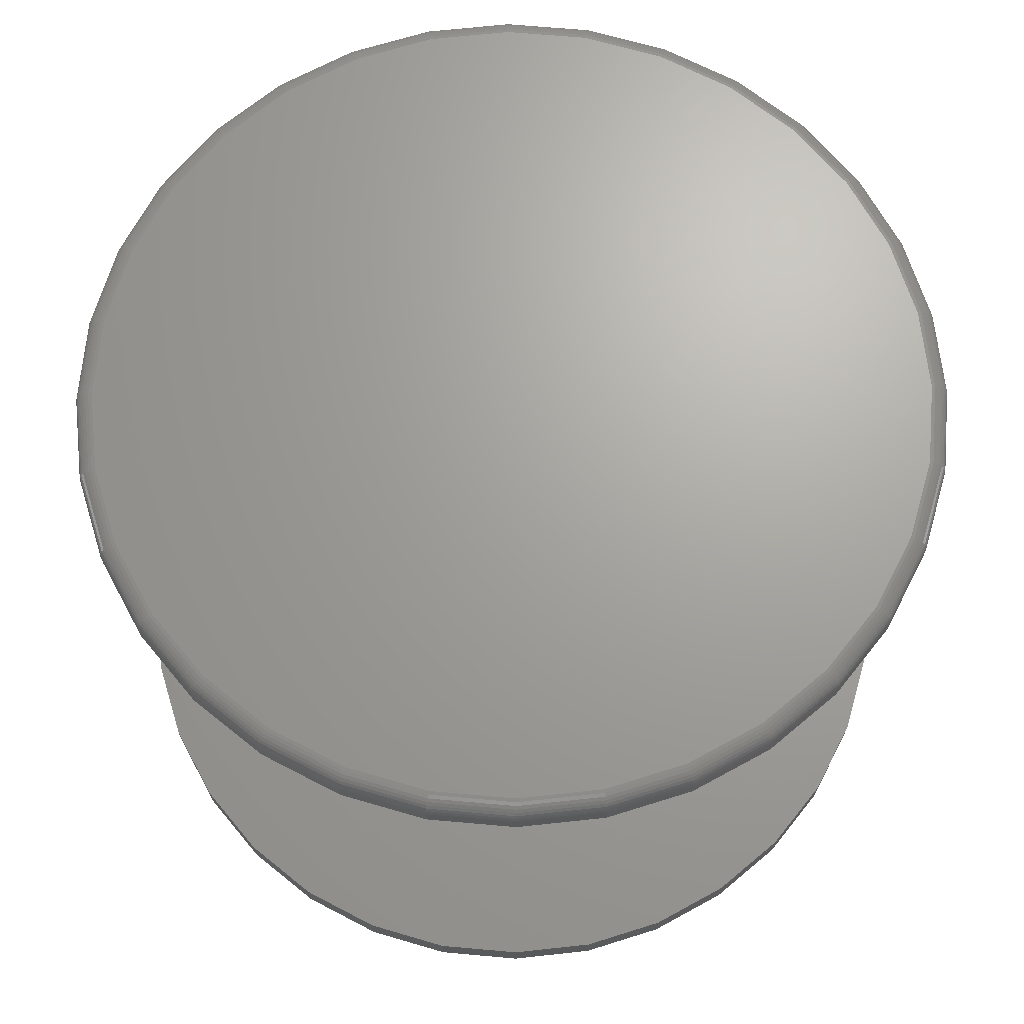
<metadata>
{"format":"stl","ext":"stl","renderer":"f3d","projection":"perspective","resolution":1024,"background":"white","views":[{"elev":68.0,"azim":-79.3,"up":"+Z"}]}
</metadata>
<code>
# stl→obj: 384 verts, 760 faces
v 0.3868 -9.281e-17 0.5312
v 0.3868 -4.294e-16 0.5469
v 0.3796 -0.07393 0.5312
v 0.3796 -0.07393 0.5469
v 0.358 -0.145 0.5312
v 0.358 -0.145 0.5469
v 0.323 -0.2105 0.5312
v 0.323 -0.2105 0.5469
v 0.2759 -0.268 0.5312
v 0.2759 -0.268 0.5469
v 0.2184 -0.3151 0.5312
v 0.2184 -0.3151 0.5469
v 0.1529 -0.3501 0.5312
v 0.1529 -0.3501 0.5469
v 0.08182 -0.3717 0.5312
v 0.08182 -0.3717 0.5469
v 0.007895 -0.3789 0.5312
v 0.007895 -0.3789 0.5469
v -0.06603 -0.3717 0.5312
v -0.06603 -0.3717 0.5469
v -0.1371 -0.3501 0.5312
v -0.1371 -0.3501 0.5469
v -0.2026 -0.3151 0.5312
v -0.2026 -0.3151 0.5469
v -0.2601 -0.268 0.5312
v -0.2601 -0.268 0.5469
v -0.3072 -0.2105 0.5312
v -0.3072 -0.2105 0.5469
v -0.3422 -0.145 0.5312
v -0.3422 -0.145 0.5469
v -0.3638 -0.07393 0.5312
v -0.3638 -0.07393 0.5469
v -0.3711 4.641e-17 0.5312
v -0.3711 4.641e-17 0.5469
v -0.3638 0.07393 0.5312
v -0.3638 0.07393 0.5469
v -0.3422 0.145 0.5312
v -0.3422 0.145 0.5469
v -0.3072 0.2105 0.5312
v -0.3072 0.2105 0.5469
v -0.2601 0.268 0.5312
v -0.2601 0.268 0.5469
v -0.2026 0.3151 0.5312
v -0.2026 0.3151 0.5469
v -0.1371 0.3501 0.5312
v -0.1371 0.3501 0.5469
v -0.06603 0.3717 0.5312
v -0.06603 0.3717 0.5469
v 0.007895 0.3789 0.5312
v 0.007895 0.3789 0.5469
v 0.08182 0.3717 0.5312
v 0.08182 0.3717 0.5469
v 0.1529 0.3501 0.5312
v 0.1529 0.3501 0.5469
v 0.2184 0.3151 0.5312
v 0.2184 0.3151 0.5469
v 0.2759 0.268 0.5312
v 0.2759 0.268 0.5469
v 0.323 0.2105 0.5312
v 0.323 0.2105 0.5469
v 0.358 0.145 0.5312
v 0.358 0.145 0.5469
v 0.3796 0.07393 0.5312
v 0.3796 0.07393 0.5469
v -0.06299 0.3563 0.5625
v 0.07878 0.3563 0.5625
v 0.007895 0.3633 0.5625
v 0.1469 0.3357 0.5625
v -0.1311 0.3357 0.5625
v 0.2097 0.3021 0.5625
v -0.194 0.3021 0.5625
v 0.2648 0.2569 0.5625
v -0.249 0.2569 0.5625
v 0.31 0.2019 0.5625
v -0.2942 0.2019 0.5625
v 0.3436 0.139 0.5625
v -0.3278 0.139 0.5625
v 0.3642 0.07088 0.5625
v -0.3484 0.07088 0.5625
v 0.3712 -9.409e-17 0.5625
v -0.3554 -1.22e-16 0.5625
v 0.3642 -0.07088 0.5625
v -0.3484 -0.07088 0.5625
v 0.3436 -0.139 0.5625
v -0.3278 -0.139 0.5625
v 0.31 -0.2019 0.5625
v -0.2942 -0.2019 0.5625
v 0.2648 -0.2569 0.5625
v -0.249 -0.2569 0.5625
v 0.2097 -0.3021 0.5625
v -0.194 -0.3021 0.5625
v 0.1469 -0.3357 0.5625
v -0.1311 -0.3357 0.5625
v 0.07878 -0.3563 0.5625
v -0.06299 -0.3563 0.5625
v 0.007895 -0.3633 0.5625
v 0.3743 -2.776e-17 0.5622
v 0.3672 -0.07148 0.5622
v 0.3772 0 0.5613
v 0.3701 -0.07205 0.5613
v 0.3799 0 0.5599
v 0.3728 -0.07257 0.5599
v 0.3823 0 0.5579
v 0.3751 -0.07304 0.5579
v 0.3842 0 0.5556
v 0.377 -0.07342 0.5556
v 0.3857 0 0.5529
v 0.3784 -0.0737 0.5529
v 0.3865 0 0.5499
v 0.3793 -0.07387 0.5499
v -0.3514 -0.07148 0.5622
v -0.3585 1.388e-16 0.5622
v -0.3543 -0.07205 0.5613
v -0.3614 1.388e-16 0.5613
v -0.357 -0.07257 0.5599
v -0.3641 1.388e-16 0.5599
v -0.3593 -0.07304 0.5579
v -0.3665 1.665e-16 0.5579
v -0.3612 -0.07342 0.5556
v -0.3684 1.665e-16 0.5556
v -0.3626 -0.0737 0.5529
v -0.3699 1.388e-16 0.5529
v -0.3635 -0.07387 0.5499
v -0.3708 1.388e-16 0.5499
v -0.3306 -0.1402 0.5622
v -0.3333 -0.1413 0.5613
v -0.3358 -0.1424 0.5599
v -0.338 -0.1433 0.5579
v -0.3398 -0.144 0.5556
v -0.3411 -0.1446 0.5529
v -0.3419 -0.1449 0.5499
v -0.2967 -0.2035 0.5622
v -0.2992 -0.2052 0.5613
v -0.3014 -0.2067 0.5599
v -0.3034 -0.208 0.5579
v -0.305 -0.2091 0.5556
v -0.3062 -0.2099 0.5529
v -0.3069 -0.2104 0.5499
v -0.2512 -0.2591 0.5622
v -0.2532 -0.2611 0.5613
v -0.2552 -0.263 0.5599
v -0.2568 -0.2647 0.5579
v -0.2582 -0.2661 0.5556
v -0.2592 -0.2671 0.5529
v -0.2598 -0.2677 0.5499
v -0.1956 -0.3046 0.5622
v -0.1973 -0.3071 0.5613
v -0.1988 -0.3093 0.5599
v -0.2001 -0.3113 0.5579
v -0.2012 -0.3129 0.5556
v -0.202 -0.3141 0.5529
v -0.2025 -0.3148 0.5499
v -0.1323 -0.3385 0.5622
v -0.1334 -0.3412 0.5613
v -0.1345 -0.3437 0.5599
v -0.1354 -0.3459 0.5579
v -0.1361 -0.3477 0.5556
v -0.1367 -0.349 0.5529
v -0.137 -0.3498 0.5499
v -0.06358 -0.3593 0.5622
v -0.06415 -0.3622 0.5613
v -0.06468 -0.3649 0.5599
v -0.06514 -0.3672 0.5579
v -0.06552 -0.3691 0.5556
v -0.0658 -0.3705 0.5529
v -0.06598 -0.3714 0.5499
v 0.007895 -0.3664 0.5622
v 0.007895 -0.3693 0.5613
v 0.007895 -0.372 0.5599
v 0.007895 -0.3744 0.5579
v 0.007895 -0.3763 0.5556
v 0.007895 -0.3778 0.5529
v 0.007895 -0.3786 0.5499
v 0.07937 -0.3593 0.5622
v 0.07994 -0.3622 0.5613
v 0.08047 -0.3649 0.5599
v 0.08093 -0.3672 0.5579
v 0.08131 -0.3691 0.5556
v 0.08159 -0.3705 0.5529
v 0.08177 -0.3714 0.5499
v 0.1481 -0.3385 0.5622
v 0.1492 -0.3412 0.5613
v 0.1503 -0.3437 0.5599
v 0.1512 -0.3459 0.5579
v 0.1519 -0.3477 0.5556
v 0.1525 -0.349 0.5529
v 0.1528 -0.3498 0.5499
v 0.2114 -0.3046 0.5622
v 0.2131 -0.3071 0.5613
v 0.2146 -0.3093 0.5599
v 0.2159 -0.3113 0.5579
v 0.217 -0.3129 0.5556
v 0.2178 -0.3141 0.5529
v 0.2183 -0.3148 0.5499
v 0.267 -0.2591 0.5622
v 0.269 -0.2611 0.5613
v 0.2709 -0.263 0.5599
v 0.2726 -0.2647 0.5579
v 0.274 -0.2661 0.5556
v 0.275 -0.2671 0.5529
v 0.2756 -0.2677 0.5499
v 0.3125 -0.2035 0.5622
v 0.315 -0.2052 0.5613
v 0.3172 -0.2067 0.5599
v 0.3192 -0.208 0.5579
v 0.3208 -0.2091 0.5556
v 0.322 -0.2099 0.5529
v 0.3227 -0.2104 0.5499
v 0.3464 -0.1402 0.5622
v 0.3491 -0.1413 0.5613
v 0.3516 -0.1424 0.5599
v 0.3538 -0.1433 0.5579
v 0.3556 -0.144 0.5556
v 0.3569 -0.1446 0.5529
v 0.3577 -0.1449 0.5499
v -0.3514 0.07148 0.5622
v -0.3543 0.07205 0.5613
v -0.357 0.07257 0.5599
v -0.3593 0.07304 0.5579
v -0.3612 0.07342 0.5556
v -0.3626 0.0737 0.5529
v -0.3635 0.07387 0.5499
v 0.3672 0.07148 0.5622
v 0.3701 0.07205 0.5613
v 0.3728 0.07257 0.5599
v 0.3751 0.07304 0.5579
v 0.377 0.07342 0.5556
v 0.3784 0.0737 0.5529
v 0.3793 0.07387 0.5499
v 0.3464 0.1402 0.5622
v 0.3491 0.1413 0.5613
v 0.3516 0.1424 0.5599
v 0.3538 0.1433 0.5579
v 0.3556 0.144 0.5556
v 0.3569 0.1446 0.5529
v 0.3577 0.1449 0.5499
v 0.3125 0.2035 0.5622
v 0.315 0.2052 0.5613
v 0.3172 0.2067 0.5599
v 0.3192 0.208 0.5579
v 0.3208 0.2091 0.5556
v 0.322 0.2099 0.5529
v 0.3227 0.2104 0.5499
v 0.267 0.2591 0.5622
v 0.269 0.2611 0.5613
v 0.2709 0.263 0.5599
v 0.2726 0.2647 0.5579
v 0.274 0.2661 0.5556
v 0.275 0.2671 0.5529
v 0.2756 0.2677 0.5499
v 0.2114 0.3046 0.5622
v 0.2131 0.3071 0.5613
v 0.2146 0.3093 0.5599
v 0.2159 0.3113 0.5579
v 0.217 0.3129 0.5556
v 0.2178 0.3141 0.5529
v 0.2183 0.3148 0.5499
v 0.1481 0.3385 0.5622
v 0.1492 0.3412 0.5613
v 0.1503 0.3437 0.5599
v 0.1512 0.3459 0.5579
v 0.1519 0.3477 0.5556
v 0.1525 0.349 0.5529
v 0.1528 0.3498 0.5499
v 0.07937 0.3593 0.5622
v 0.07994 0.3622 0.5613
v 0.08047 0.3649 0.5599
v 0.08093 0.3672 0.5579
v 0.08131 0.3691 0.5556
v 0.08159 0.3705 0.5529
v 0.08177 0.3714 0.5499
v 0.007895 0.3664 0.5622
v 0.007895 0.3693 0.5613
v 0.007895 0.372 0.5599
v 0.007895 0.3744 0.5579
v 0.007895 0.3763 0.5556
v 0.007895 0.3778 0.5529
v 0.007895 0.3786 0.5499
v -0.06358 0.3593 0.5622
v -0.06415 0.3622 0.5613
v -0.06468 0.3649 0.5599
v -0.06514 0.3672 0.5579
v -0.06552 0.3691 0.5556
v -0.0658 0.3705 0.5529
v -0.06598 0.3714 0.5499
v -0.1323 0.3385 0.5622
v -0.1334 0.3412 0.5613
v -0.1345 0.3437 0.5599
v -0.1354 0.3459 0.5579
v -0.1361 0.3477 0.5556
v -0.1367 0.349 0.5529
v -0.137 0.3498 0.5499
v -0.1956 0.3046 0.5622
v -0.1973 0.3071 0.5613
v -0.1988 0.3093 0.5599
v -0.2001 0.3113 0.5579
v -0.2012 0.3129 0.5556
v -0.202 0.3141 0.5529
v -0.2025 0.3148 0.5499
v -0.2512 0.2591 0.5622
v -0.2532 0.2611 0.5613
v -0.2552 0.263 0.5599
v -0.2568 0.2647 0.5579
v -0.2582 0.2661 0.5556
v -0.2592 0.2671 0.5529
v -0.2598 0.2677 0.5499
v -0.2967 0.2035 0.5622
v -0.2992 0.2052 0.5613
v -0.3014 0.2067 0.5599
v -0.3034 0.208 0.5579
v -0.305 0.2091 0.5556
v -0.3062 0.2099 0.5529
v -0.3069 0.2104 0.5499
v -0.3306 0.1402 0.5622
v -0.3333 0.1413 0.5613
v -0.3358 0.1424 0.5599
v -0.338 0.1433 0.5579
v -0.3398 0.144 0.5556
v -0.3411 0.1446 0.5529
v -0.3419 0.1449 0.5499
v -0.3711 4.641e-17 0
v -0.3711 4.641e-17 0.03125
v -0.3638 0.07393 0
v -0.3638 0.07393 0.03125
v -0.3422 0.145 0
v -0.3422 0.145 0.03125
v -0.3072 0.2105 0
v -0.3072 0.2105 0.03125
v -0.2601 0.268 0
v -0.2601 0.268 0.03125
v -0.2026 0.3151 0
v -0.2026 0.3151 0.03125
v -0.1371 0.3501 0
v -0.1371 0.3501 0.03125
v -0.06603 0.3717 0
v -0.06603 0.3717 0.03125
v 0.007895 0.3789 0
v 0.007895 0.3789 0.03125
v 0.08182 0.3717 0
v 0.08182 0.3717 0.03125
v 0.1529 0.3501 0
v 0.1529 0.3501 0.03125
v 0.2184 0.3151 0
v 0.2184 0.3151 0.03125
v 0.2759 0.268 0
v 0.2759 0.268 0.03125
v 0.323 0.2105 0
v 0.323 0.2105 0.03125
v 0.358 0.145 0
v 0.358 0.145 0.03125
v 0.3796 0.07393 0
v 0.3796 0.07393 0.03125
v 0.3868 0 0
v 0.3868 0 0.03125
v 0.3796 -0.07393 0
v 0.3796 -0.07393 0.03125
v 0.358 -0.145 0
v 0.358 -0.145 0.03125
v 0.323 -0.2105 0
v 0.323 -0.2105 0.03125
v 0.2759 -0.268 0
v 0.2759 -0.268 0.03125
v 0.2184 -0.3151 0
v 0.2184 -0.3151 0.03125
v 0.1529 -0.3501 0
v 0.1529 -0.3501 0.03125
v 0.08182 -0.3717 0
v 0.08182 -0.3717 0.03125
v 0.007895 -0.3789 0
v 0.007895 -0.3789 0.03125
v -0.06603 -0.3717 0
v -0.06603 -0.3717 0.03125
v -0.1371 -0.3501 0
v -0.1371 -0.3501 0.03125
v -0.2026 -0.3151 0
v -0.2026 -0.3151 0.03125
v -0.2601 -0.268 0
v -0.2601 -0.268 0.03125
v -0.3072 -0.2105 0
v -0.3072 -0.2105 0.03125
v -0.3422 -0.145 0
v -0.3422 -0.145 0.03125
v -0.3638 -0.07393 0
v -0.3638 -0.07393 0.03125
f 1 2 3
f 3 2 4
f 3 4 5
f 5 4 6
f 5 6 7
f 7 6 8
f 7 8 9
f 9 8 10
f 9 10 11
f 11 10 12
f 11 12 13
f 13 12 14
f 13 14 15
f 15 14 16
f 15 16 17
f 17 16 18
f 17 18 19
f 19 18 20
f 19 20 21
f 21 20 22
f 21 22 23
f 23 22 24
f 23 24 25
f 25 24 26
f 25 26 27
f 27 26 28
f 27 28 29
f 29 28 30
f 29 30 31
f 31 30 32
f 31 32 33
f 33 32 34
f 33 34 35
f 35 34 36
f 35 36 37
f 37 36 38
f 37 38 39
f 39 38 40
f 39 40 41
f 41 40 42
f 41 42 43
f 43 42 44
f 43 44 45
f 45 44 46
f 45 46 47
f 47 46 48
f 47 48 49
f 49 48 50
f 49 50 51
f 51 50 52
f 51 52 53
f 53 52 54
f 53 54 55
f 55 54 56
f 55 56 57
f 57 56 58
f 57 58 59
f 59 58 60
f 59 60 61
f 61 60 62
f 61 62 63
f 63 62 64
f 63 64 1
f 1 64 2
f 65 66 67
f 66 65 68
f 68 65 69
f 68 69 70
f 70 69 71
f 70 71 72
f 72 71 73
f 72 73 74
f 74 73 75
f 74 75 76
f 76 75 77
f 76 77 78
f 78 77 79
f 78 79 80
f 80 79 81
f 80 81 82
f 82 81 83
f 82 83 84
f 84 83 85
f 84 85 86
f 86 85 87
f 86 87 88
f 88 87 89
f 88 89 90
f 90 89 91
f 90 91 92
f 92 91 93
f 92 93 94
f 94 93 95
f 94 95 96
f 80 82 97
f 97 82 98
f 97 98 99
f 99 98 100
f 99 100 101
f 101 100 102
f 101 102 103
f 103 102 104
f 103 104 105
f 105 104 106
f 105 106 107
f 107 106 108
f 107 108 109
f 109 108 110
f 109 110 2
f 2 110 4
f 83 81 111
f 111 81 112
f 111 112 113
f 113 112 114
f 113 114 115
f 115 114 116
f 115 116 117
f 117 116 118
f 117 118 119
f 119 118 120
f 119 120 121
f 121 120 122
f 121 122 123
f 123 122 124
f 123 124 32
f 32 124 34
f 85 83 125
f 125 83 111
f 125 111 126
f 126 111 113
f 126 113 127
f 127 113 115
f 127 115 128
f 128 115 117
f 128 117 129
f 129 117 119
f 129 119 130
f 130 119 121
f 130 121 131
f 131 121 123
f 131 123 30
f 30 123 32
f 87 85 132
f 132 85 125
f 132 125 133
f 133 125 126
f 133 126 134
f 134 126 127
f 134 127 135
f 135 127 128
f 135 128 136
f 136 128 129
f 136 129 137
f 137 129 130
f 137 130 138
f 138 130 131
f 138 131 28
f 28 131 30
f 89 87 139
f 139 87 132
f 139 132 140
f 140 132 133
f 140 133 141
f 141 133 134
f 141 134 142
f 142 134 135
f 142 135 143
f 143 135 136
f 143 136 144
f 144 136 137
f 144 137 145
f 145 137 138
f 145 138 26
f 26 138 28
f 91 89 146
f 146 89 139
f 146 139 147
f 147 139 140
f 147 140 148
f 148 140 141
f 148 141 149
f 149 141 142
f 149 142 150
f 150 142 143
f 150 143 151
f 151 143 144
f 151 144 152
f 152 144 145
f 152 145 24
f 24 145 26
f 93 91 153
f 153 91 146
f 153 146 154
f 154 146 147
f 154 147 155
f 155 147 148
f 155 148 156
f 156 148 149
f 156 149 157
f 157 149 150
f 157 150 158
f 158 150 151
f 158 151 159
f 159 151 152
f 159 152 22
f 22 152 24
f 95 93 160
f 160 93 153
f 160 153 161
f 161 153 154
f 161 154 162
f 162 154 155
f 162 155 163
f 163 155 156
f 163 156 164
f 164 156 157
f 164 157 165
f 165 157 158
f 165 158 166
f 166 158 159
f 166 159 20
f 20 159 22
f 96 95 167
f 167 95 160
f 167 160 168
f 168 160 161
f 168 161 169
f 169 161 162
f 169 162 170
f 170 162 163
f 170 163 171
f 171 163 164
f 171 164 172
f 172 164 165
f 172 165 173
f 173 165 166
f 173 166 18
f 18 166 20
f 94 96 174
f 174 96 167
f 174 167 175
f 175 167 168
f 175 168 176
f 176 168 169
f 176 169 177
f 177 169 170
f 177 170 178
f 178 170 171
f 178 171 179
f 179 171 172
f 179 172 180
f 180 172 173
f 180 173 16
f 16 173 18
f 92 94 181
f 181 94 174
f 181 174 182
f 182 174 175
f 182 175 183
f 183 175 176
f 183 176 184
f 184 176 177
f 184 177 185
f 185 177 178
f 185 178 186
f 186 178 179
f 186 179 187
f 187 179 180
f 187 180 14
f 14 180 16
f 90 92 188
f 188 92 181
f 188 181 189
f 189 181 182
f 189 182 190
f 190 182 183
f 190 183 191
f 191 183 184
f 191 184 192
f 192 184 185
f 192 185 193
f 193 185 186
f 193 186 194
f 194 186 187
f 194 187 12
f 12 187 14
f 88 90 195
f 195 90 188
f 195 188 196
f 196 188 189
f 196 189 197
f 197 189 190
f 197 190 198
f 198 190 191
f 198 191 199
f 199 191 192
f 199 192 200
f 200 192 193
f 200 193 201
f 201 193 194
f 201 194 10
f 10 194 12
f 86 88 202
f 202 88 195
f 202 195 203
f 203 195 196
f 203 196 204
f 204 196 197
f 204 197 205
f 205 197 198
f 205 198 206
f 206 198 199
f 206 199 207
f 207 199 200
f 207 200 208
f 208 200 201
f 208 201 8
f 8 201 10
f 84 86 209
f 209 86 202
f 209 202 210
f 210 202 203
f 210 203 211
f 211 203 204
f 211 204 212
f 212 204 205
f 212 205 213
f 213 205 206
f 213 206 214
f 214 206 207
f 214 207 215
f 215 207 208
f 215 208 6
f 6 208 8
f 82 84 98
f 98 84 209
f 98 209 100
f 100 209 210
f 100 210 102
f 102 210 211
f 102 211 104
f 104 211 212
f 104 212 106
f 106 212 213
f 106 213 108
f 108 213 214
f 108 214 110
f 110 214 215
f 110 215 4
f 4 215 6
f 81 79 112
f 112 79 216
f 112 216 114
f 114 216 217
f 114 217 116
f 116 217 218
f 116 218 118
f 118 218 219
f 118 219 120
f 120 219 220
f 120 220 122
f 122 220 221
f 122 221 124
f 124 221 222
f 124 222 34
f 34 222 36
f 78 80 223
f 223 80 97
f 223 97 224
f 224 97 99
f 224 99 225
f 225 99 101
f 225 101 226
f 226 101 103
f 226 103 227
f 227 103 105
f 227 105 228
f 228 105 107
f 228 107 229
f 229 107 109
f 229 109 64
f 64 109 2
f 76 78 230
f 230 78 223
f 230 223 231
f 231 223 224
f 231 224 232
f 232 224 225
f 232 225 233
f 233 225 226
f 233 226 234
f 234 226 227
f 234 227 235
f 235 227 228
f 235 228 236
f 236 228 229
f 236 229 62
f 62 229 64
f 74 76 237
f 237 76 230
f 237 230 238
f 238 230 231
f 238 231 239
f 239 231 232
f 239 232 240
f 240 232 233
f 240 233 241
f 241 233 234
f 241 234 242
f 242 234 235
f 242 235 243
f 243 235 236
f 243 236 60
f 60 236 62
f 72 74 244
f 244 74 237
f 244 237 245
f 245 237 238
f 245 238 246
f 246 238 239
f 246 239 247
f 247 239 240
f 247 240 248
f 248 240 241
f 248 241 249
f 249 241 242
f 249 242 250
f 250 242 243
f 250 243 58
f 58 243 60
f 70 72 251
f 251 72 244
f 251 244 252
f 252 244 245
f 252 245 253
f 253 245 246
f 253 246 254
f 254 246 247
f 254 247 255
f 255 247 248
f 255 248 256
f 256 248 249
f 256 249 257
f 257 249 250
f 257 250 56
f 56 250 58
f 68 70 258
f 258 70 251
f 258 251 259
f 259 251 252
f 259 252 260
f 260 252 253
f 260 253 261
f 261 253 254
f 261 254 262
f 262 254 255
f 262 255 263
f 263 255 256
f 263 256 264
f 264 256 257
f 264 257 54
f 54 257 56
f 66 68 265
f 265 68 258
f 265 258 266
f 266 258 259
f 266 259 267
f 267 259 260
f 267 260 268
f 268 260 261
f 268 261 269
f 269 261 262
f 269 262 270
f 270 262 263
f 270 263 271
f 271 263 264
f 271 264 52
f 52 264 54
f 67 66 272
f 272 66 265
f 272 265 273
f 273 265 266
f 273 266 274
f 274 266 267
f 274 267 275
f 275 267 268
f 275 268 276
f 276 268 269
f 276 269 277
f 277 269 270
f 277 270 278
f 278 270 271
f 278 271 50
f 50 271 52
f 65 67 279
f 279 67 272
f 279 272 280
f 280 272 273
f 280 273 281
f 281 273 274
f 281 274 282
f 282 274 275
f 282 275 283
f 283 275 276
f 283 276 284
f 284 276 277
f 284 277 285
f 285 277 278
f 285 278 48
f 48 278 50
f 69 65 286
f 286 65 279
f 286 279 287
f 287 279 280
f 287 280 288
f 288 280 281
f 288 281 289
f 289 281 282
f 289 282 290
f 290 282 283
f 290 283 291
f 291 283 284
f 291 284 292
f 292 284 285
f 292 285 46
f 46 285 48
f 71 69 293
f 293 69 286
f 293 286 294
f 294 286 287
f 294 287 295
f 295 287 288
f 295 288 296
f 296 288 289
f 296 289 297
f 297 289 290
f 297 290 298
f 298 290 291
f 298 291 299
f 299 291 292
f 299 292 44
f 44 292 46
f 73 71 300
f 300 71 293
f 300 293 301
f 301 293 294
f 301 294 302
f 302 294 295
f 302 295 303
f 303 295 296
f 303 296 304
f 304 296 297
f 304 297 305
f 305 297 298
f 305 298 306
f 306 298 299
f 306 299 42
f 42 299 44
f 75 73 307
f 307 73 300
f 307 300 308
f 308 300 301
f 308 301 309
f 309 301 302
f 309 302 310
f 310 302 303
f 310 303 311
f 311 303 304
f 311 304 312
f 312 304 305
f 312 305 313
f 313 305 306
f 313 306 40
f 40 306 42
f 77 75 314
f 314 75 307
f 314 307 315
f 315 307 308
f 315 308 316
f 316 308 309
f 316 309 317
f 317 309 310
f 317 310 318
f 318 310 311
f 318 311 319
f 319 311 312
f 319 312 320
f 320 312 313
f 320 313 38
f 38 313 40
f 79 77 216
f 216 77 314
f 216 314 217
f 217 314 315
f 217 315 218
f 218 315 316
f 218 316 219
f 219 316 317
f 219 317 220
f 220 317 318
f 220 318 221
f 221 318 319
f 221 319 222
f 222 319 320
f 222 320 36
f 36 320 38
f 321 322 323
f 323 322 324
f 323 324 325
f 325 324 326
f 325 326 327
f 327 326 328
f 327 328 329
f 329 328 330
f 329 330 331
f 331 330 332
f 331 332 333
f 333 332 334
f 333 334 335
f 335 334 336
f 335 336 337
f 337 336 338
f 337 338 339
f 339 338 340
f 339 340 341
f 341 340 342
f 341 342 343
f 343 342 344
f 343 344 345
f 345 344 346
f 345 346 347
f 347 346 348
f 347 348 349
f 349 348 350
f 349 350 351
f 351 350 352
f 351 352 353
f 353 352 354
f 353 354 355
f 355 354 356
f 355 356 357
f 357 356 358
f 357 358 359
f 359 358 360
f 359 360 361
f 361 360 362
f 361 362 363
f 363 362 364
f 363 364 365
f 365 364 366
f 365 366 367
f 367 366 368
f 367 368 369
f 369 368 370
f 369 370 371
f 371 370 372
f 371 372 373
f 373 372 374
f 373 374 375
f 375 374 376
f 375 376 377
f 377 376 378
f 377 378 379
f 379 378 380
f 379 380 381
f 381 380 382
f 381 382 383
f 383 382 384
f 383 384 321
f 321 384 322
f 336 340 338
f 340 336 342
f 342 336 334
f 342 334 344
f 344 334 332
f 344 332 346
f 346 332 330
f 346 330 348
f 348 330 328
f 348 328 350
f 350 328 326
f 350 326 352
f 352 326 324
f 352 324 354
f 354 324 322
f 354 322 356
f 356 322 384
f 356 384 358
f 358 384 382
f 358 382 360
f 360 382 380
f 360 380 362
f 362 380 378
f 362 378 364
f 364 378 376
f 364 376 366
f 366 376 374
f 366 374 368
f 368 374 372
f 368 372 370
f 49 51 47
f 17 19 15
f 15 19 21
f 15 21 13
f 13 21 23
f 13 23 11
f 11 23 25
f 11 25 9
f 9 25 27
f 9 27 7
f 7 27 29
f 7 29 5
f 5 29 31
f 5 31 3
f 3 31 33
f 3 33 1
f 1 33 35
f 1 35 63
f 63 35 37
f 63 37 61
f 61 37 39
f 61 39 59
f 59 39 41
f 59 41 57
f 57 41 43
f 57 43 55
f 55 43 45
f 55 45 53
f 53 45 47
f 53 47 51
f 337 339 335
f 369 371 367
f 367 371 373
f 367 373 365
f 365 373 375
f 365 375 363
f 363 375 377
f 363 377 361
f 361 377 379
f 361 379 359
f 359 379 381
f 359 381 357
f 357 381 383
f 357 383 355
f 355 383 321
f 355 321 353
f 353 321 323
f 353 323 351
f 351 323 325
f 351 325 349
f 349 325 327
f 349 327 347
f 347 327 329
f 347 329 345
f 345 329 331
f 345 331 343
f 343 331 333
f 343 333 341
f 341 333 335
f 341 335 339

</code>
